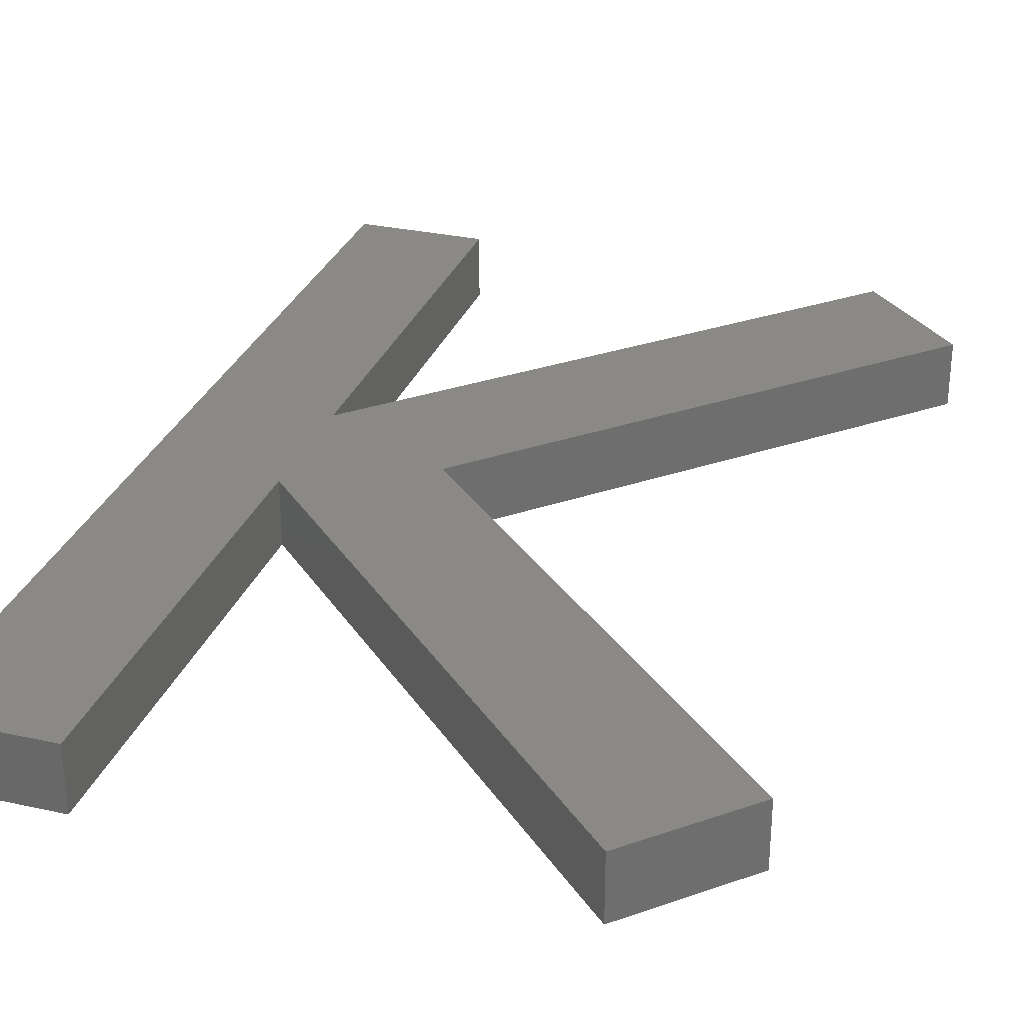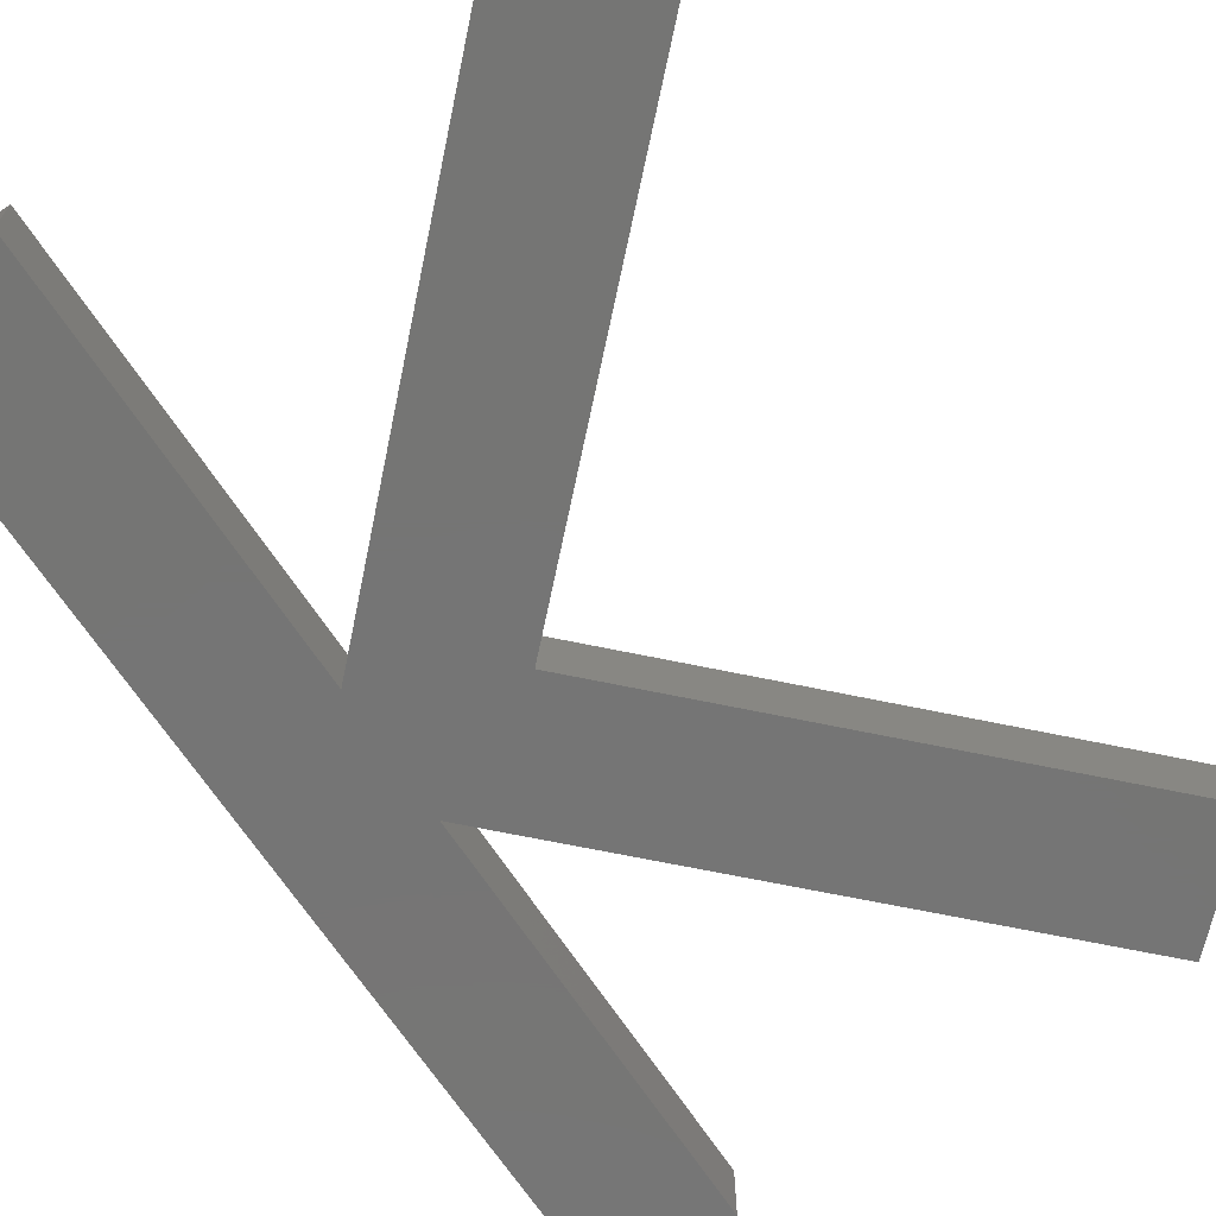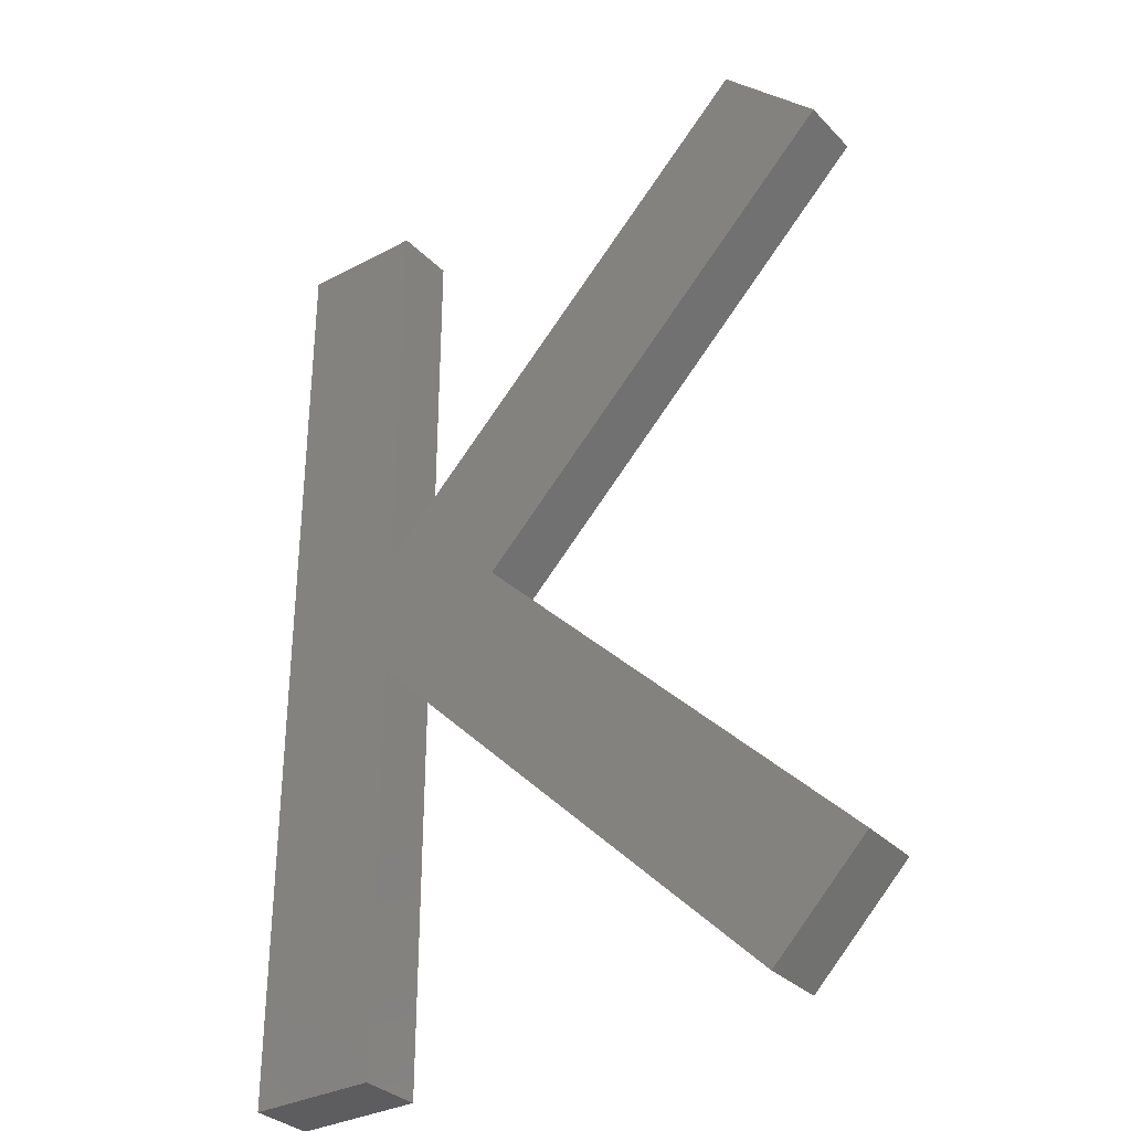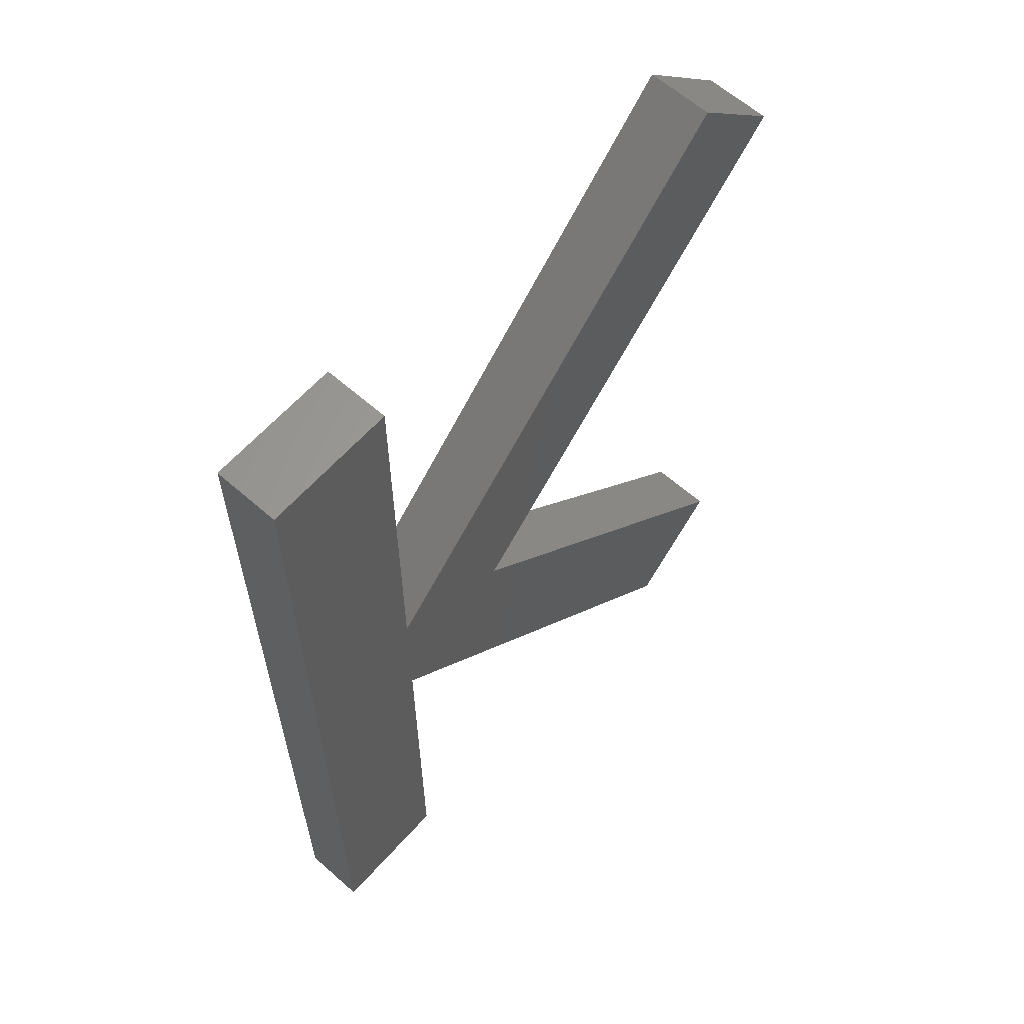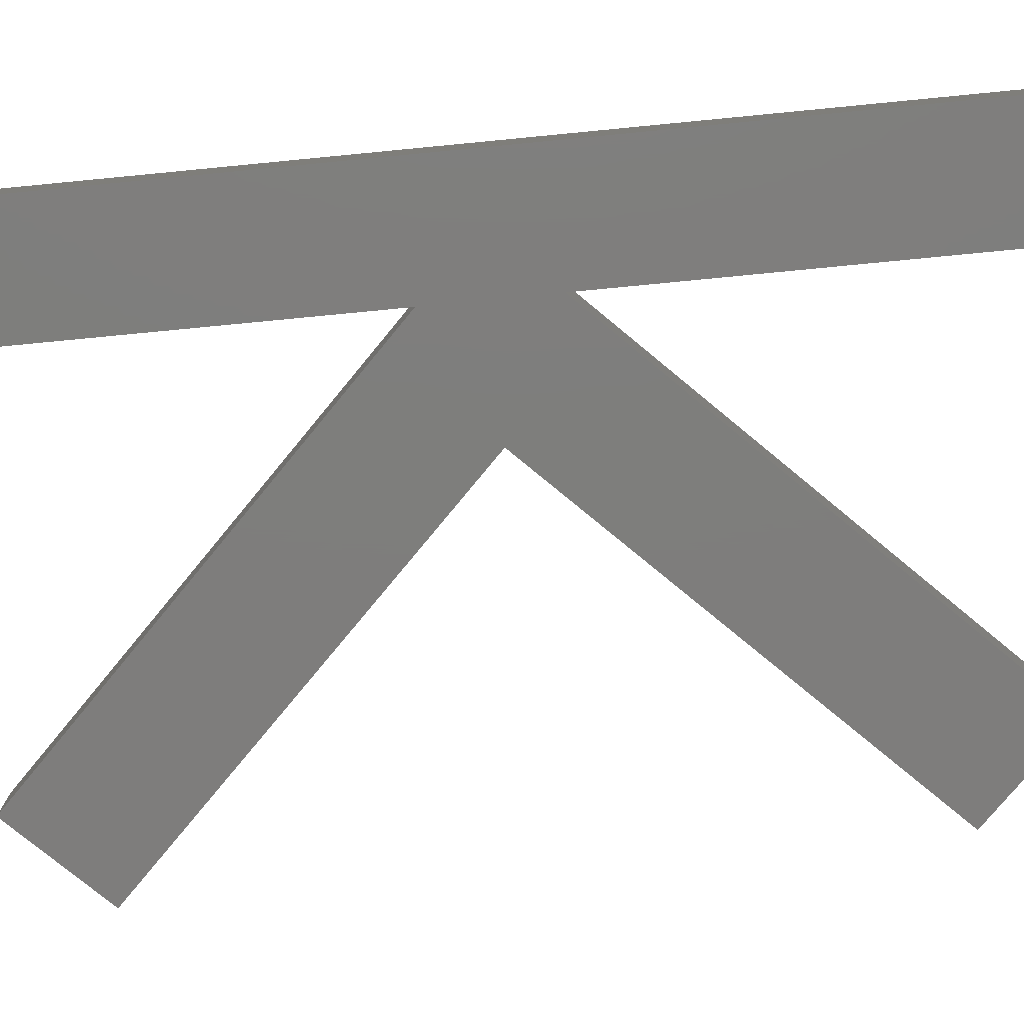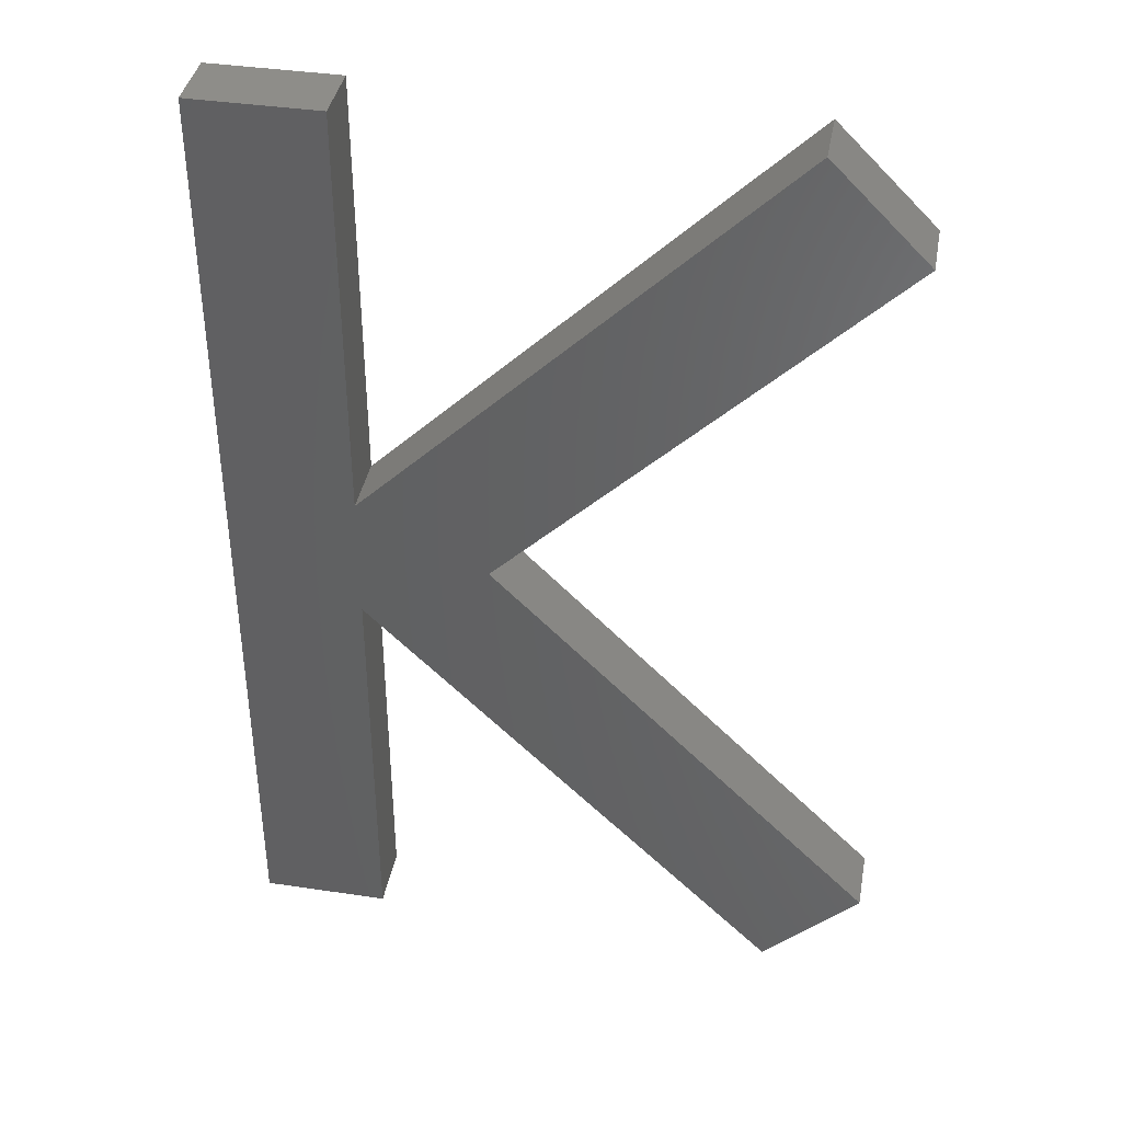
<metadata>
{"format":"stl","ext":"stl","renderer":"f3d","projection":"perspective","resolution":1024,"background":"white","views":[{"elev":29.9,"azim":18.0,"up":"+Z"},{"elev":-67.5,"azim":33.2,"up":"+Z"},{"elev":-32.8,"azim":36.3,"up":"+Y"},{"elev":62.2,"azim":-48.3,"up":"+Y"},{"elev":-77.5,"azim":-84.5,"up":"+Z"},{"elev":39.4,"azim":10.5,"up":"+Y"}]}
</metadata>
<code>
# stl→obj: 22 verts, 42 faces
v -3 -7.5 1
v -3 -1 1
v -5 -7.5 1
v -5 7.5 1
v -3 1 1
v -3 7.5 1
v 5 6 1
v 3.5 7.5 1
v -1 0 1
v 3.5 -7.5 1
v 5 -6 1
v 5 -6 0
v -1 0 0
v -3 -1 0
v 3.5 -7.5 0
v 5 6 0
v 3.5 7.5 0
v -3 -7.5 0
v -3 1 0
v -3 7.5 0
v -5 -7.5 0
v -5 7.5 0
f 1 2 3
f 4 5 6
f 5 7 8
f 9 10 11
f 2 4 3
f 5 9 7
f 9 2 10
f 2 5 4
f 5 2 9
f 11 12 13
f 9 11 13
f 2 14 15
f 15 2 15
f 10 2 15
f 7 16 17
f 17 7 17
f 8 7 17
f 9 13 16
f 7 9 16
f 1 3 18
f 1 18 14
f 2 1 14
f 10 15 12
f 11 10 12
f 5 19 20
f 6 5 20
f 8 17 19
f 5 8 19
f 3 21 18
f 4 20 22
f 4 6 20
f 3 4 21
f 4 22 21
f 18 21 14
f 22 20 19
f 19 17 16
f 13 12 15
f 14 21 22
f 19 16 13
f 13 15 14
f 14 22 19
f 19 13 14

</code>
